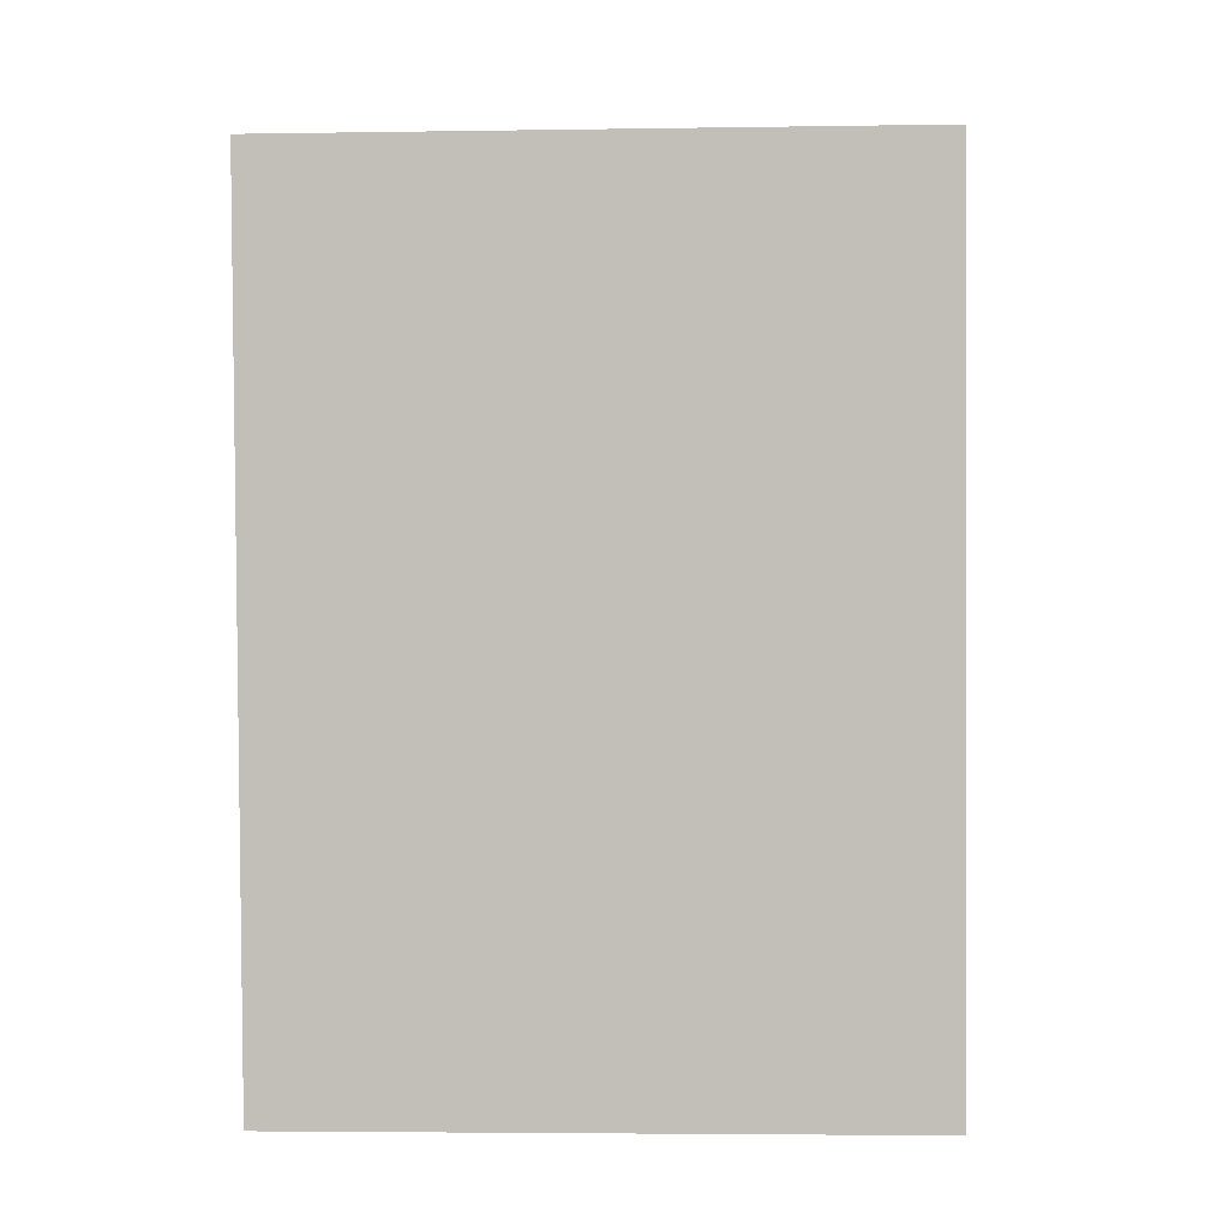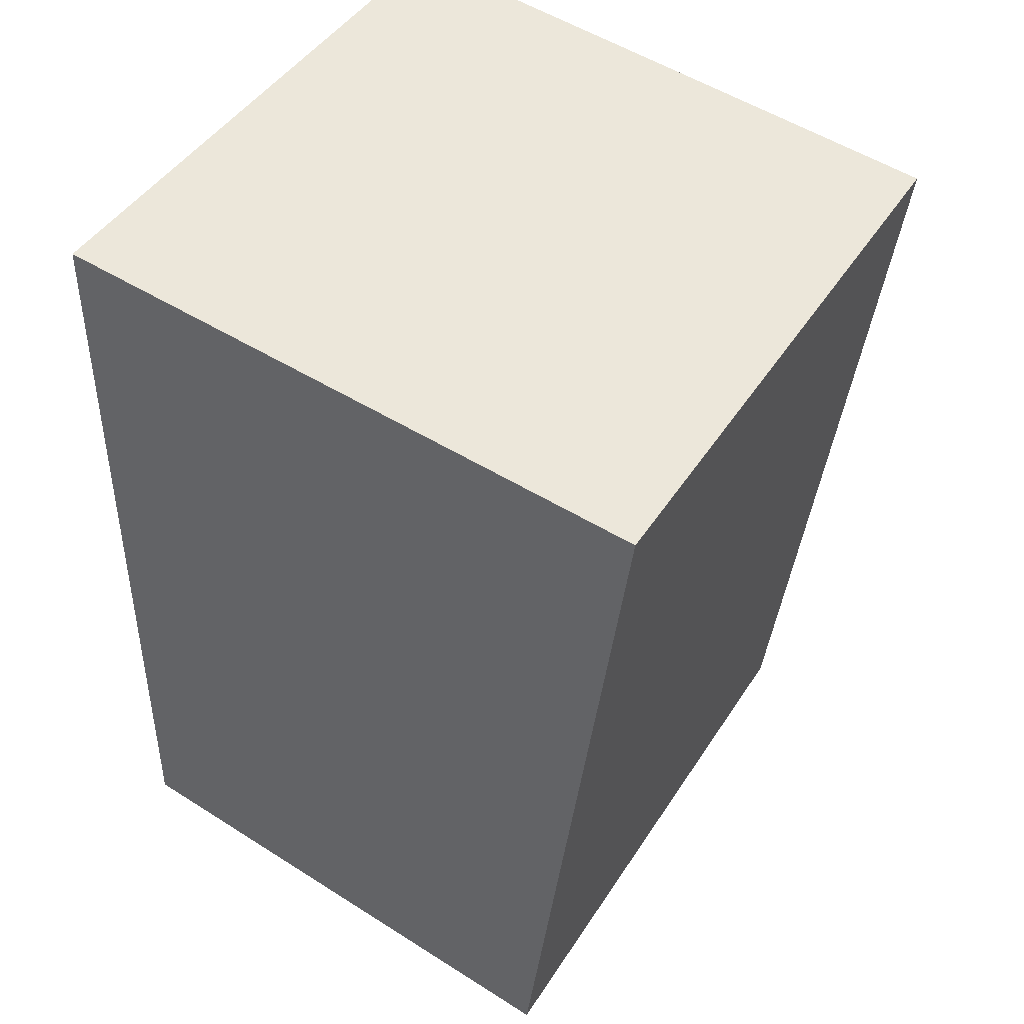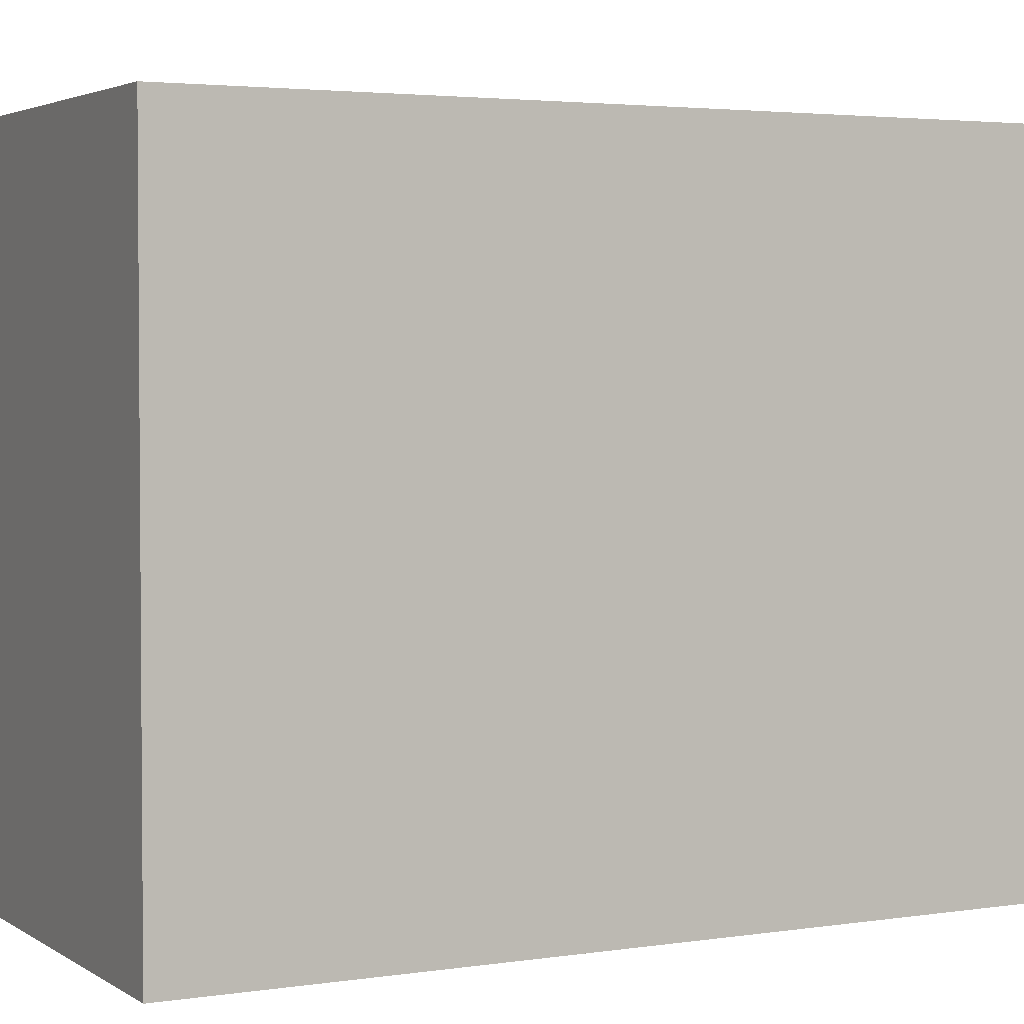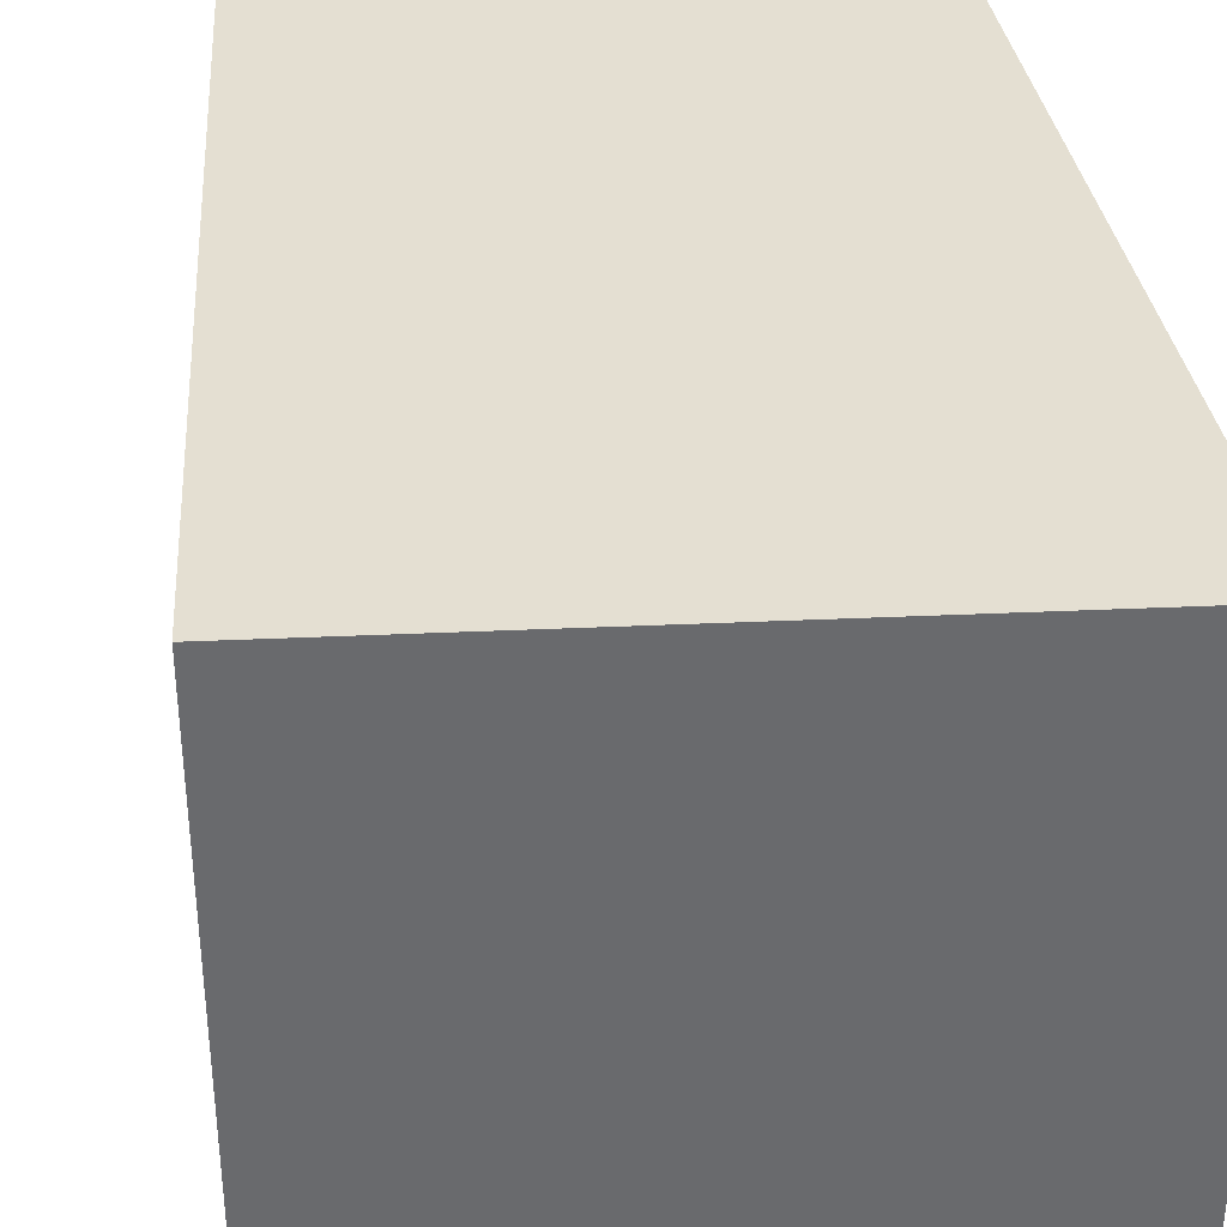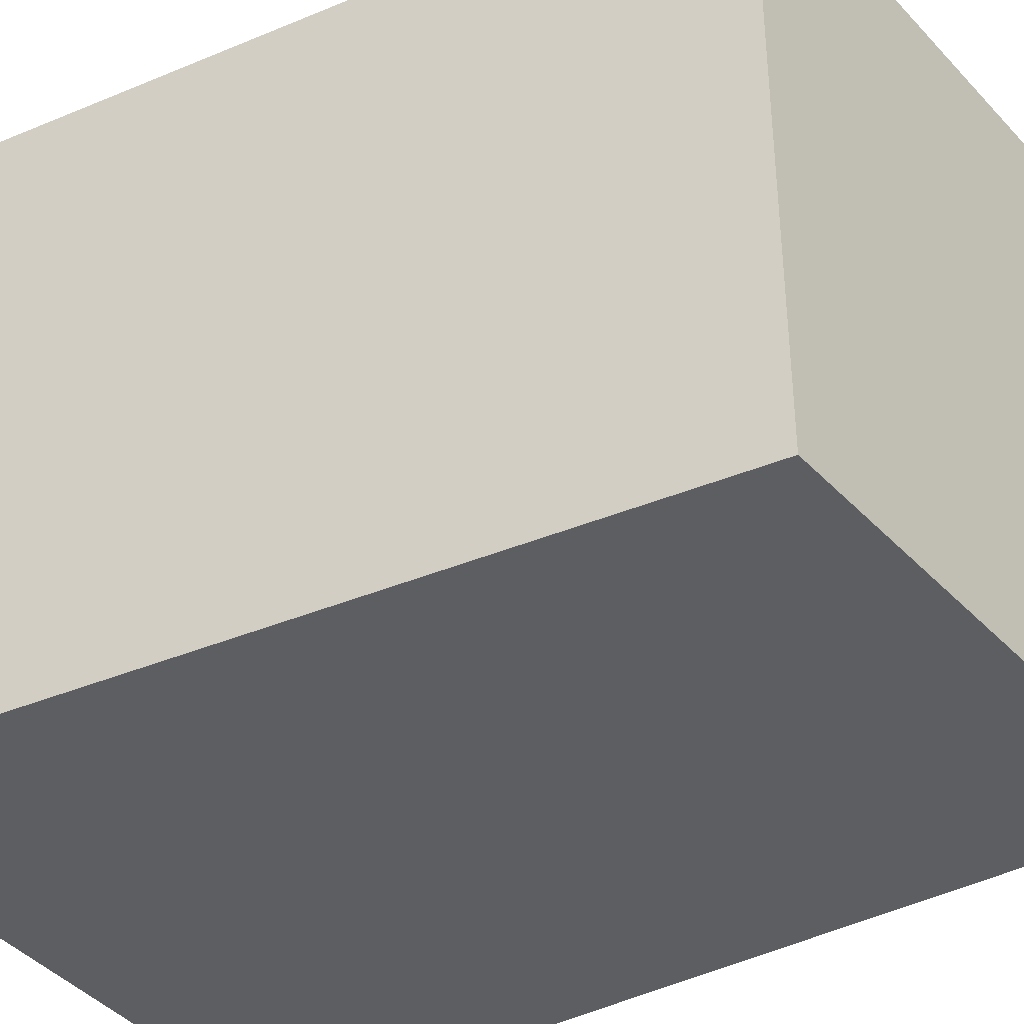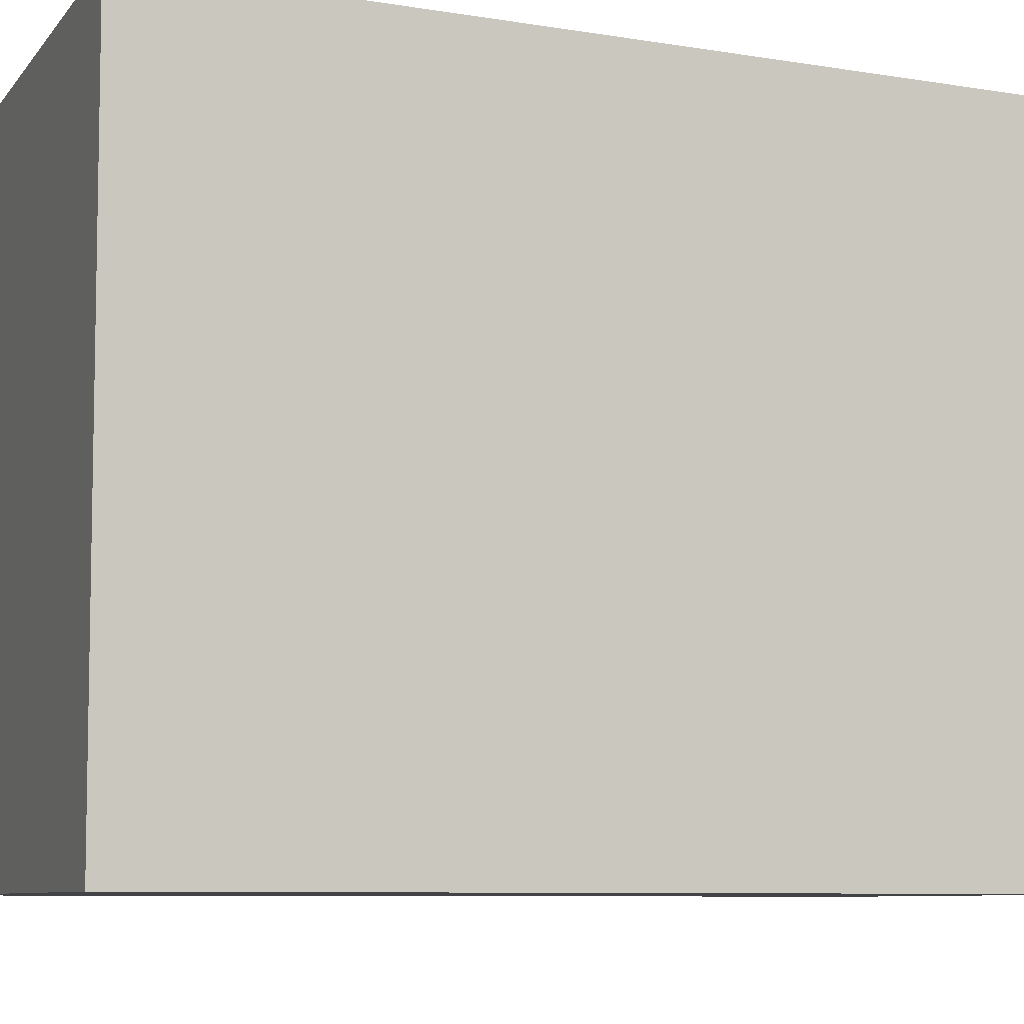
<metadata>
{"format":"obj","ext":"obj","renderer":"f3d","projection":"perspective","resolution":1024,"background":"white","views":[{"elev":-4.3,"azim":-87.1,"up":"+Z"},{"elev":45.2,"azim":-149.3,"up":"+Z"},{"elev":3.0,"azim":-126.5,"up":"+Y"},{"elev":37.1,"azim":-10.3,"up":"+Y"},{"elev":-39.0,"azim":117.1,"up":"+Y"},{"elev":-7.5,"azim":63.2,"up":"+Y"}]}
</metadata>
<code>
v  4.652 4.72 0.572
v  0.801 4.72 -6.45
v  0 4.72 2.89e-16
v  4.71 4.72 -5.704
v  0.801 3.949e-16 -6.45
v  0 0 0
v  4.652 -3.502e-17 0.572
v  4.71 3.493e-16 -5.704
g defaultobject
f 1 2 3
f 2 1 4
f 5 3 2
f 3 5 6
f 6 1 3
f 1 6 7
f 7 4 1
f 4 7 8
f 8 2 4
f 2 8 5
f 8 6 5
f 6 8 7

</code>
